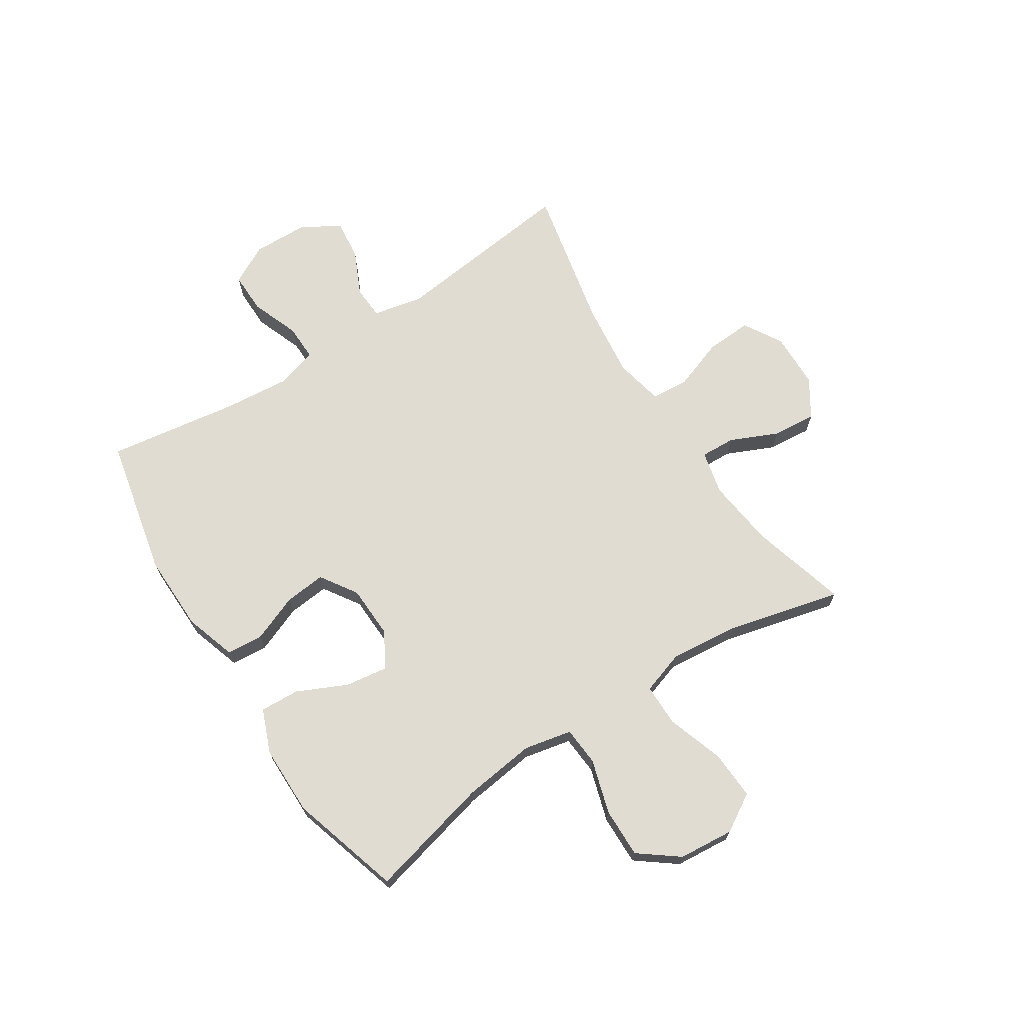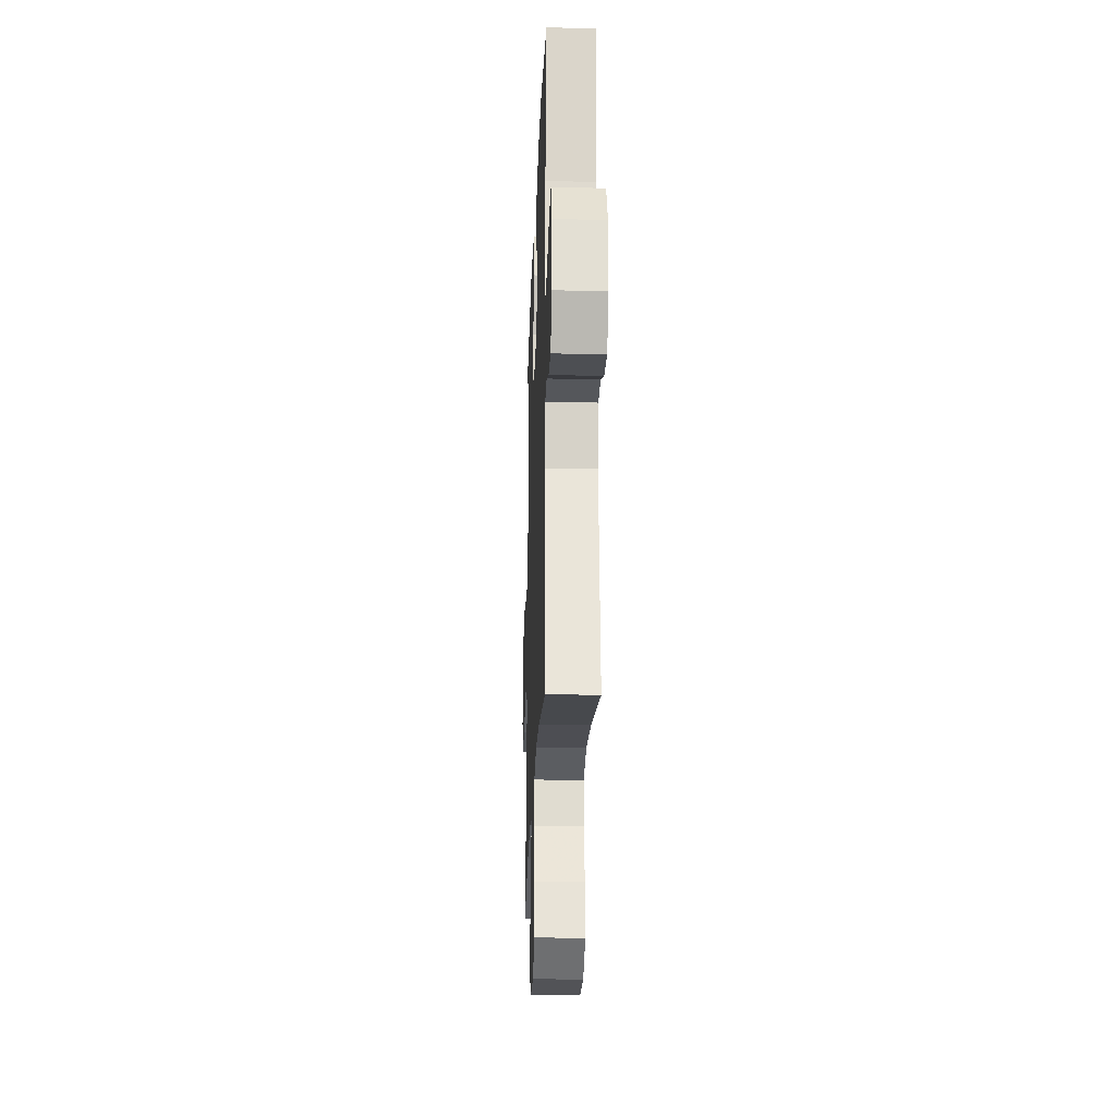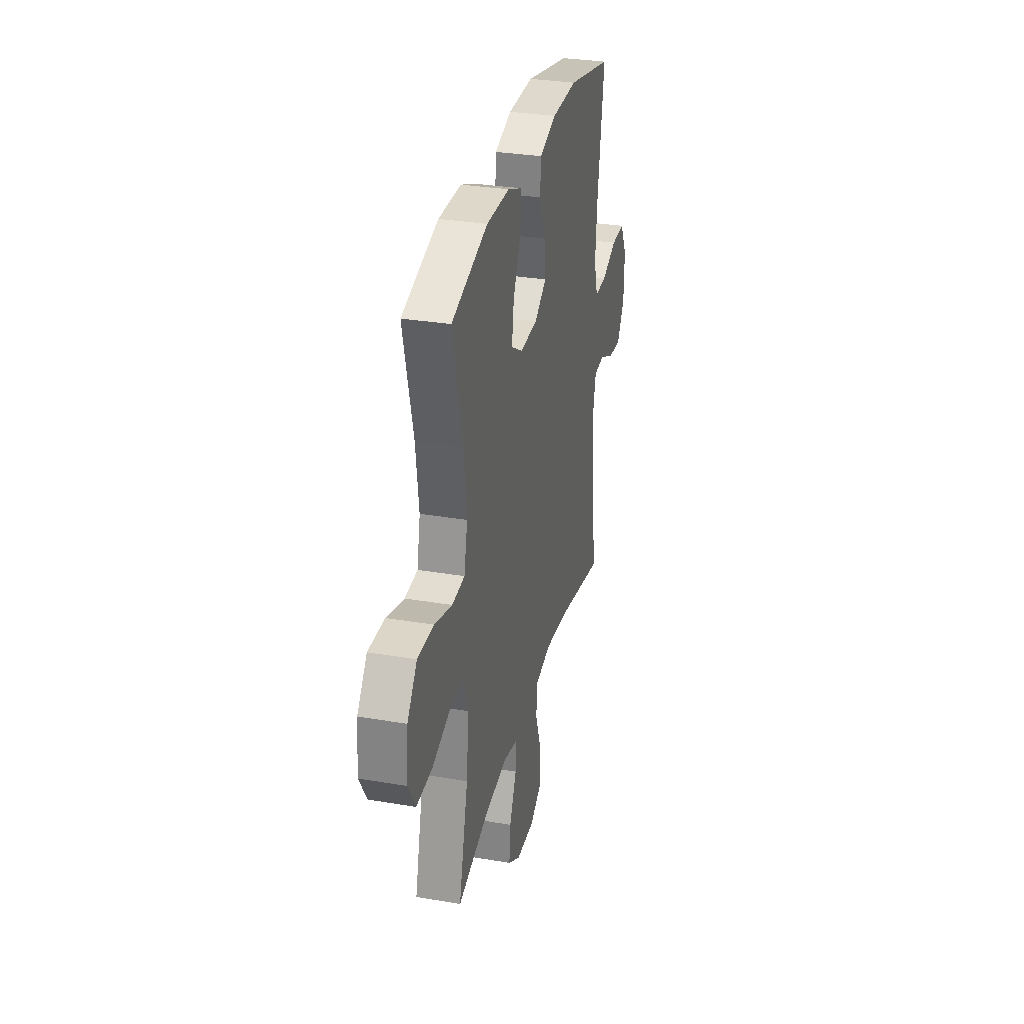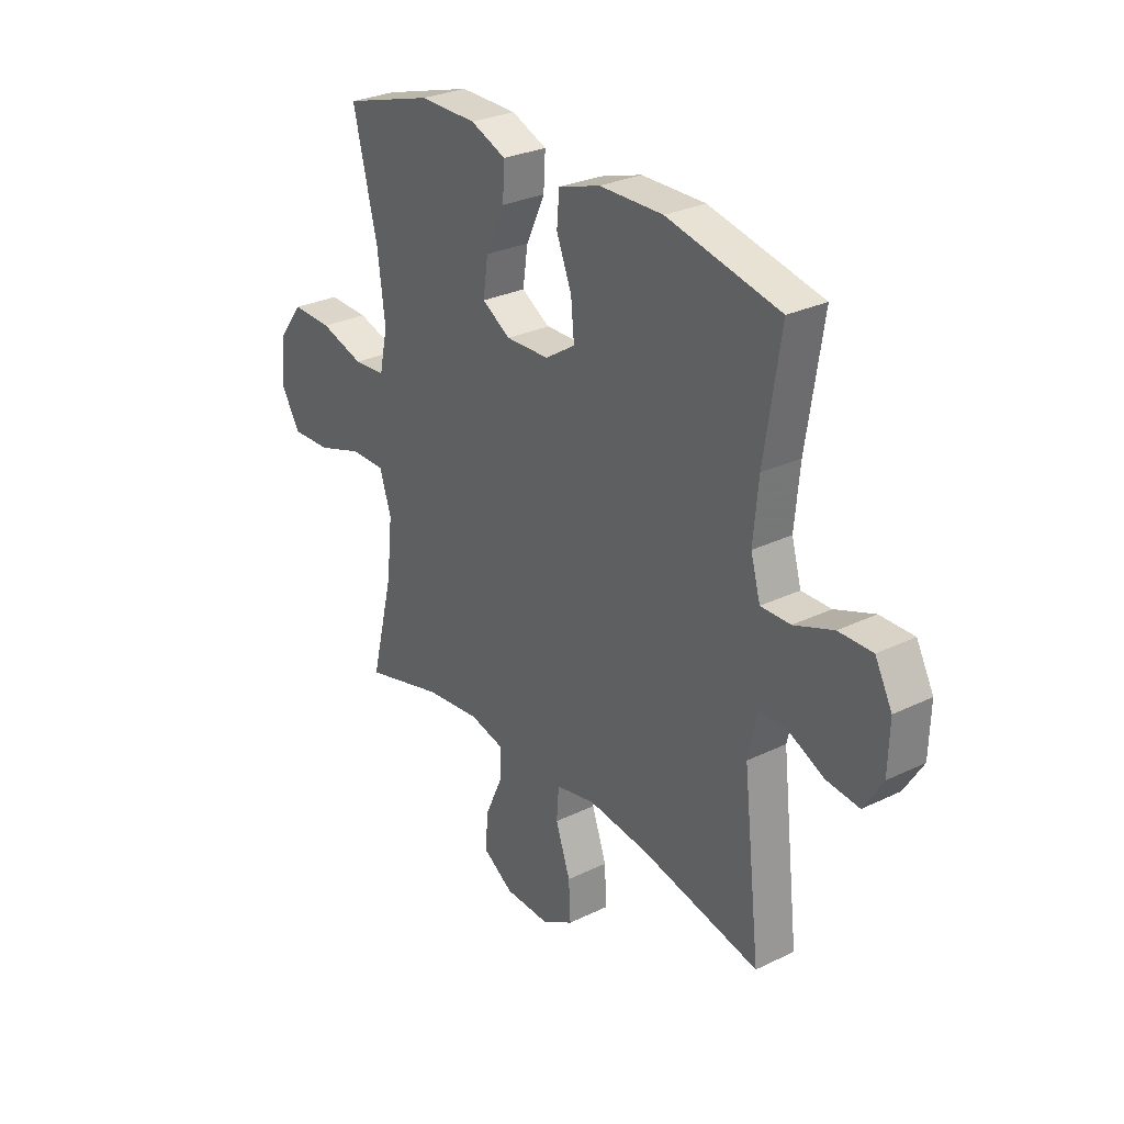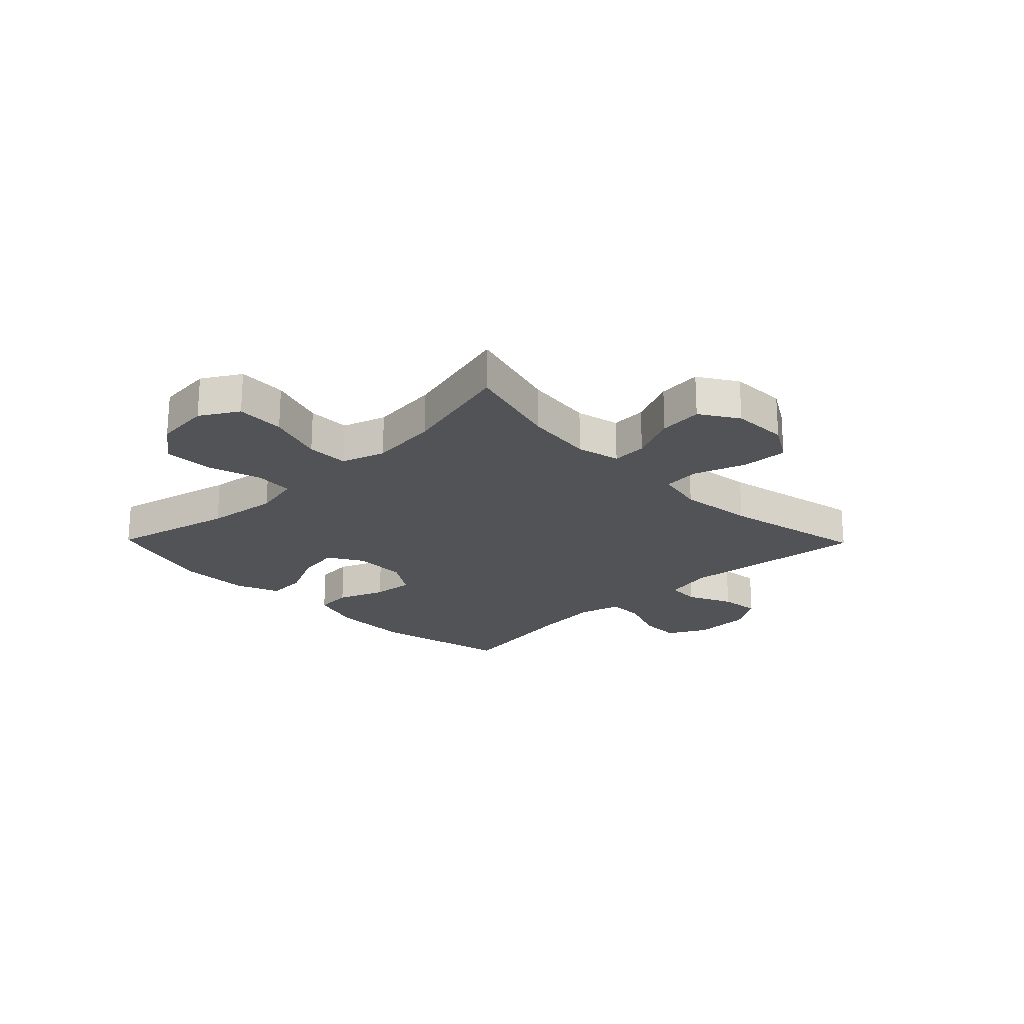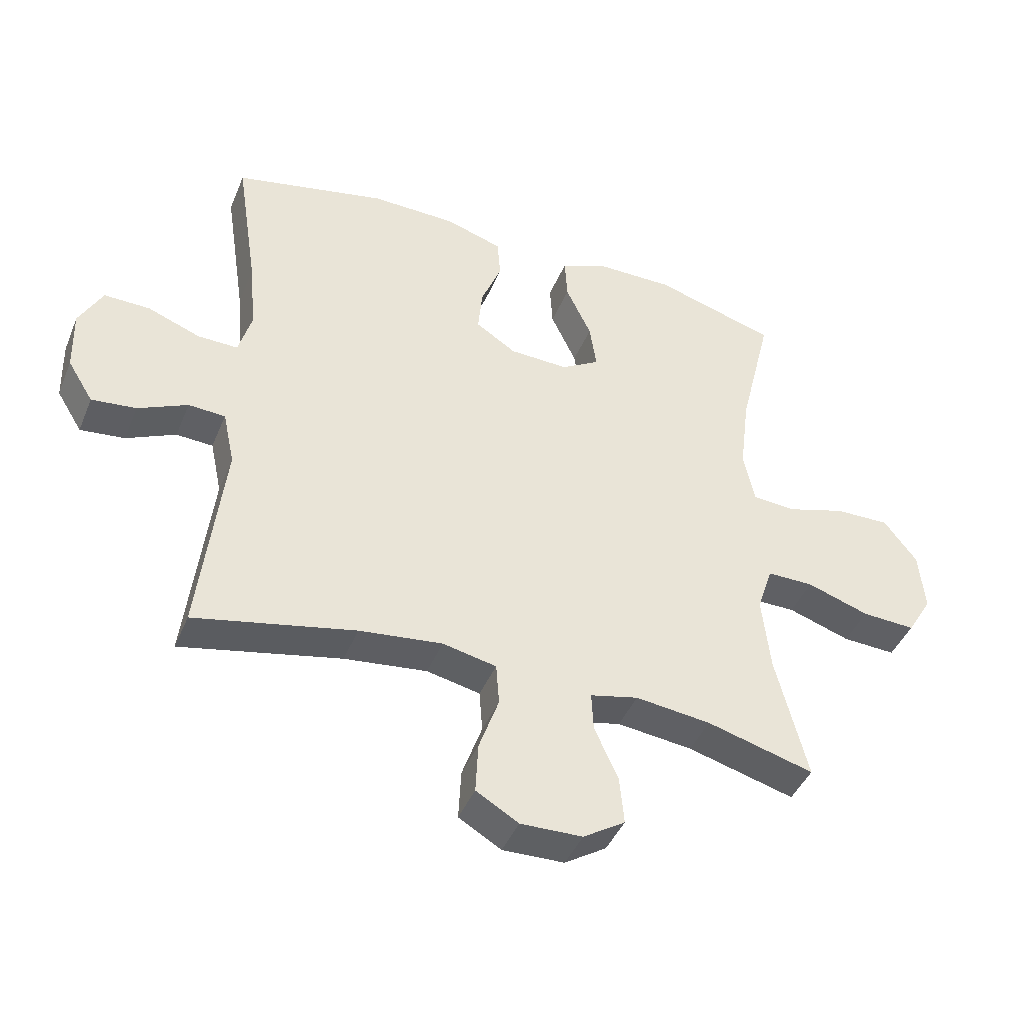
<metadata>
{"format":"obj","ext":"obj","renderer":"f3d","projection":"perspective","resolution":1024,"background":"white","views":[{"elev":69.2,"azim":57.0,"up":"+Y"},{"elev":-24.1,"azim":-92.1,"up":"+Z"},{"elev":31.4,"azim":103.6,"up":"+Z"},{"elev":28.7,"azim":-125.9,"up":"+Z"},{"elev":-21.8,"azim":134.3,"up":"+Y"},{"elev":-43.2,"azim":-21.6,"up":"+Z"}]}
</metadata>
<code>
v 0.5 0.07 0.5
v 0.447 0.07 0.283
v 0.431 0.07 0.155
v 0.449 0.07 0.071
v 0.518 0.07 0.066
v 0.613 0.07 0.095
v 0.701 0.07 0.097
v 0.754 0.07 0.028
v 0.763 0.07 -0.07
v 0.723 0.07 -0.137
v 0.637 0.07 -0.133
v 0.537 0.07 -0.1
v 0.462 0.07 -0.1
v 0.437 0.07 -0.177
v 0.45 0.07 -0.299
v 0.5 0.07 -0.5
v 0.328 0.07 -0.453
v 0.207 0.07 -0.439
v 0.13 0.07 -0.457
v 0.133 0.07 -0.519
v 0.171 0.07 -0.603
v 0.178 0.07 -0.68
v 0.111 0.07 -0.723
v 0.012 0.07 -0.726
v -0.056 0.07 -0.686
v -0.052 0.07 -0.605
v -0.02 0.07 -0.514
v -0.025 0.07 -0.447
v -0.111 0.07 -0.429
v -0.244 0.07 -0.445
v -0.5 0.07 -0.5
v -0.462 0.07 -0.169
v -0.481 0.07 -0.081
v -0.54 0.07 -0.078
v -0.619 0.07 -0.115
v -0.69 0.07 -0.123
v -0.731 0.07 -0.057
v -0.734 0.07 0.043
v -0.697 0.07 0.113
v -0.624 0.07 0.112
v -0.539 0.07 0.08
v -0.475 0.07 0.079
v -0.454 0.07 0.153
v -0.465 0.07 0.27
v -0.5 0.07 0.5
v -0.256 0.07 0.554
v -0.118 0.07 0.552
v -0.027 0.07 0.523
v -0.022 0.07 0.458
v -0.055 0.07 0.375
v -0.062 0.07 0.302
v 0.003 0.07 0.26
v 0.097 0.07 0.257
v 0.159 0.07 0.294
v 0.148 0.07 0.369
v 0.107 0.07 0.456
v 0.103 0.07 0.526
v 0.18 0.07 0.557
v 0.304 0.07 0.558
v 0.5 0 0.5
v 0.447 0 0.283
v 0.431 0 0.155
v 0.449 0 0.071
v 0.518 0 0.066
v 0.613 0 0.095
v 0.701 0 0.097
v 0.754 0 0.028
v 0.763 0 -0.07
v 0.723 0 -0.137
v 0.637 0 -0.133
v 0.537 0 -0.1
v 0.462 0 -0.1
v 0.437 0 -0.177
v 0.45 0 -0.299
v 0.5 0 -0.5
v 0.328 0 -0.453
v 0.207 0 -0.439
v 0.13 0 -0.457
v 0.133 0 -0.519
v 0.171 0 -0.603
v 0.178 0 -0.68
v 0.111 0 -0.723
v 0.012 0 -0.726
v -0.056 0 -0.686
v -0.052 0 -0.605
v -0.02 0 -0.514
v -0.025 0 -0.447
v -0.111 0 -0.429
v -0.244 0 -0.445
v -0.5 0 -0.5
v -0.462 0 -0.169
v -0.481 0 -0.081
v -0.54 0 -0.078
v -0.619 0 -0.115
v -0.69 0 -0.123
v -0.731 0 -0.057
v -0.734 0 0.043
v -0.697 0 0.113
v -0.624 0 0.112
v -0.539 0 0.08
v -0.475 0 0.079
v -0.454 0 0.153
v -0.465 0 0.27
v -0.5 0 0.5
v -0.256 0 0.554
v -0.118 0 0.552
v -0.027 0 0.523
v -0.022 0 0.458
v -0.055 0 0.375
v -0.062 0 0.302
v 0.003 0 0.26
v 0.097 0 0.257
v 0.159 0 0.294
v 0.148 0 0.369
v 0.107 0 0.456
v 0.103 0 0.526
v 0.18 0 0.557
v 0.304 0 0.558
f 59 1 2
f 58 59 2
f 57 58 2
f 56 57 2
f 55 56 2
f 54 55 2 3
f 53 54 3 4
f 52 53 4
f 48 49 50
f 47 48 50
f 46 47 50
f 45 46 50
f 44 45 50
f 43 44 50 51
f 42 43 51 52
f 39 40 41
f 38 39 41
f 37 38 41
f 36 37 41
f 35 36 41
f 34 35 41
f 33 34 41 42
f 42 52 4
f 33 42 4
f 32 33 4
f 25 26 27
f 24 25 27
f 23 24 27
f 22 23 27
f 21 22 27
f 20 21 27
f 19 20 27 28
f 18 19 28 29
f 15 16 17
f 14 15 17 18
f 13 14 18 29
f 10 11 12
f 9 10 12
f 8 9 12
f 7 8 12
f 6 7 12
f 5 6 12
f 5 12 13
f 4 5 13
f 32 4 13
f 31 32 13
f 30 31 13
f 13 29 30
f 61 60 118
f 61 118 117
f 61 117 116
f 61 116 115
f 61 115 114
f 62 61 114 113
f 63 62 113 112
f 63 112 111
f 109 108 107
f 109 107 106
f 109 106 105
f 109 105 104
f 109 104 103
f 110 109 103 102
f 111 110 102 101
f 100 99 98
f 100 98 97
f 100 97 96
f 100 96 95
f 100 95 94
f 100 94 93
f 101 100 93 92
f 63 111 101
f 63 101 92
f 63 92 91
f 86 85 84
f 86 84 83
f 86 83 82
f 86 82 81
f 86 81 80
f 86 80 79
f 87 86 79 78
f 88 87 78 77
f 76 75 74
f 77 76 74 73
f 88 77 73 72
f 71 70 69
f 71 69 68
f 71 68 67
f 71 67 66
f 71 66 65
f 71 65 64
f 72 71 64
f 72 64 63
f 72 63 91
f 72 91 90
f 72 90 89
f 89 88 72
f 1 60 61 2
f 2 61 62 3
f 3 62 63 4
f 4 63 64 5
f 5 64 65 6
f 6 65 66 7
f 7 66 67 8
f 8 67 68 9
f 9 68 69 10
f 10 69 70 11
f 11 70 71 12
f 12 71 72 13
f 13 72 73 14
f 14 73 74 15
f 15 74 75 16
f 16 75 76 17
f 17 76 77 18
f 18 77 78 19
f 19 78 79 20
f 20 79 80 21
f 21 80 81 22
f 22 81 82 23
f 23 82 83 24
f 24 83 84 25
f 25 84 85 26
f 26 85 86 27
f 27 86 87 28
f 28 87 88 29
f 29 88 89 30
f 30 89 90 31
f 31 90 91 32
f 32 91 92 33
f 33 92 93 34
f 34 93 94 35
f 35 94 95 36
f 36 95 96 37
f 37 96 97 38
f 38 97 98 39
f 39 98 99 40
f 40 99 100 41
f 41 100 101 42
f 42 101 102 43
f 43 102 103 44
f 44 103 104 45
f 45 104 105 46
f 46 105 106 47
f 47 106 107 48
f 48 107 108 49
f 49 108 109 50
f 50 109 110 51
f 51 110 111 52
f 52 111 112 53
f 53 112 113 54
f 54 113 114 55
f 55 114 115 56
f 56 115 116 57
f 57 116 117 58
f 58 117 118 59
f 59 118 60 1

</code>
